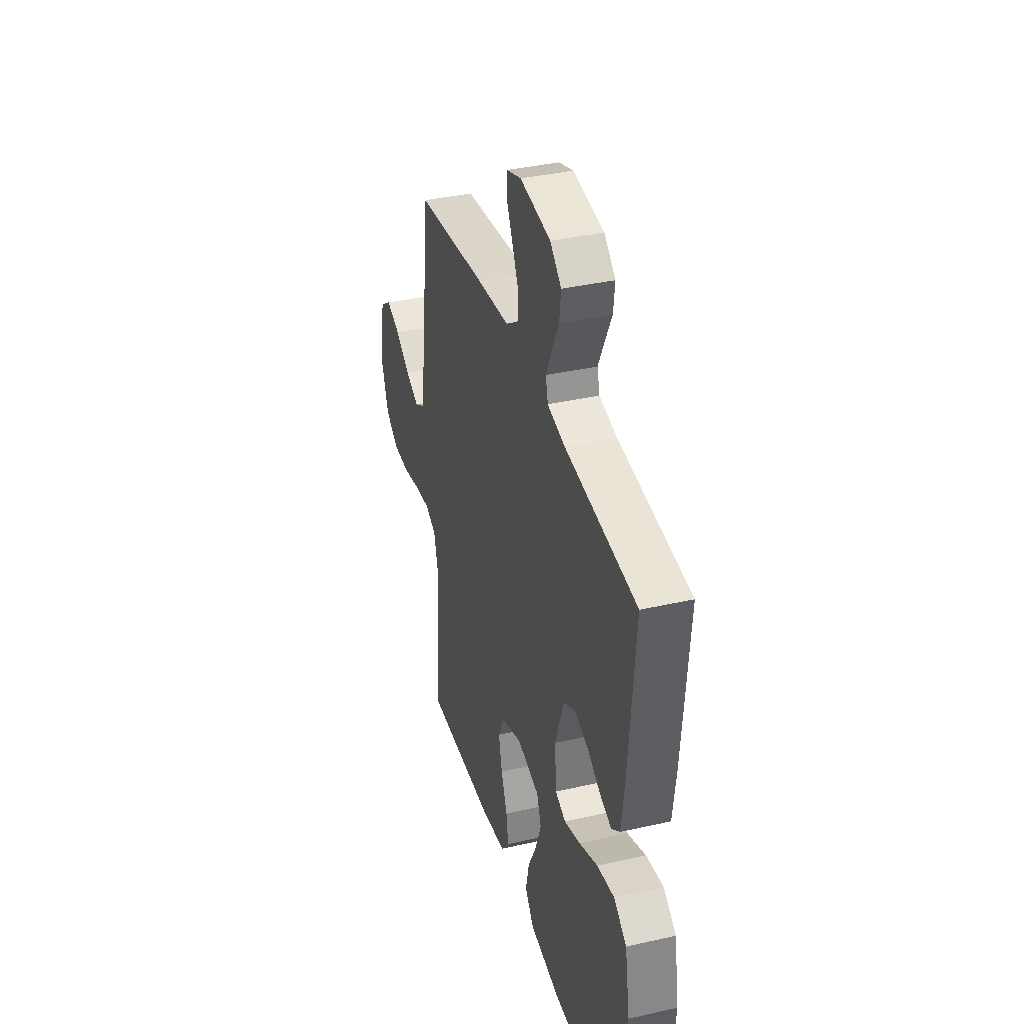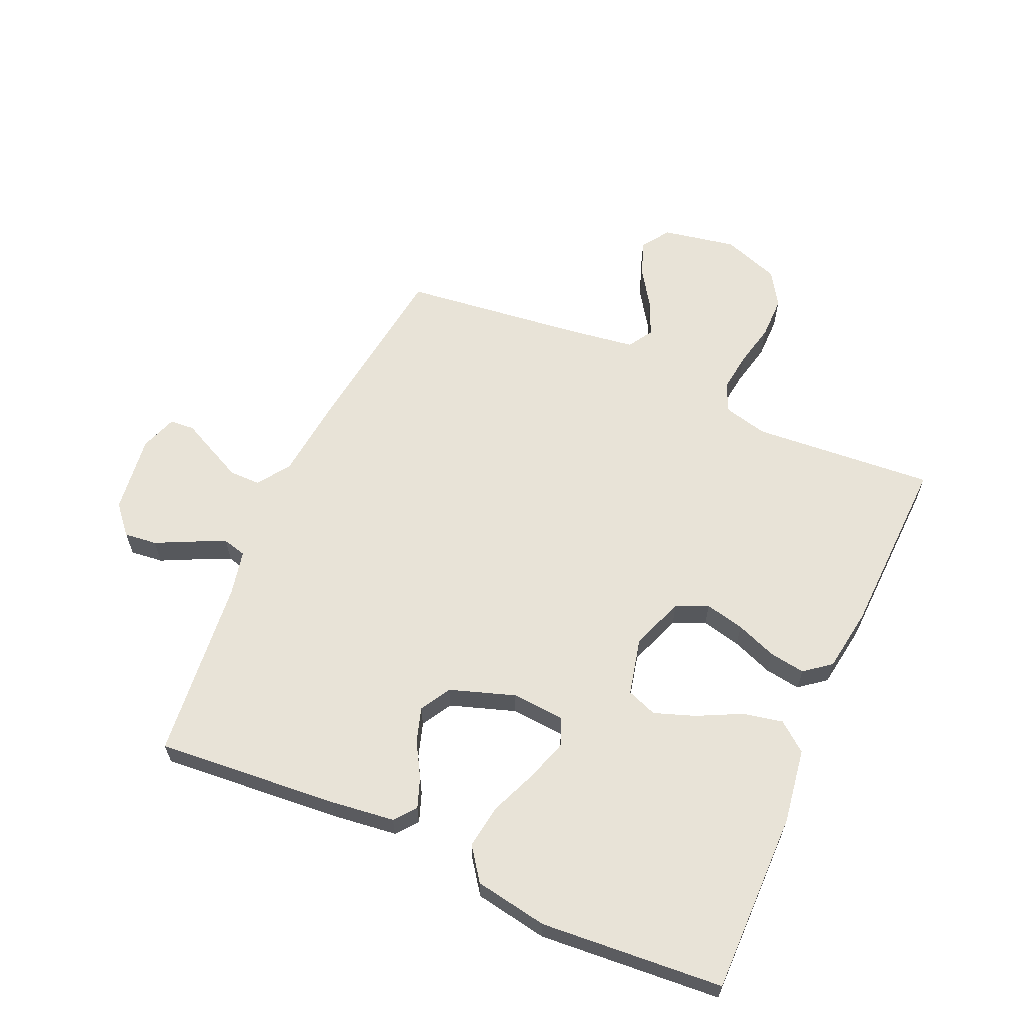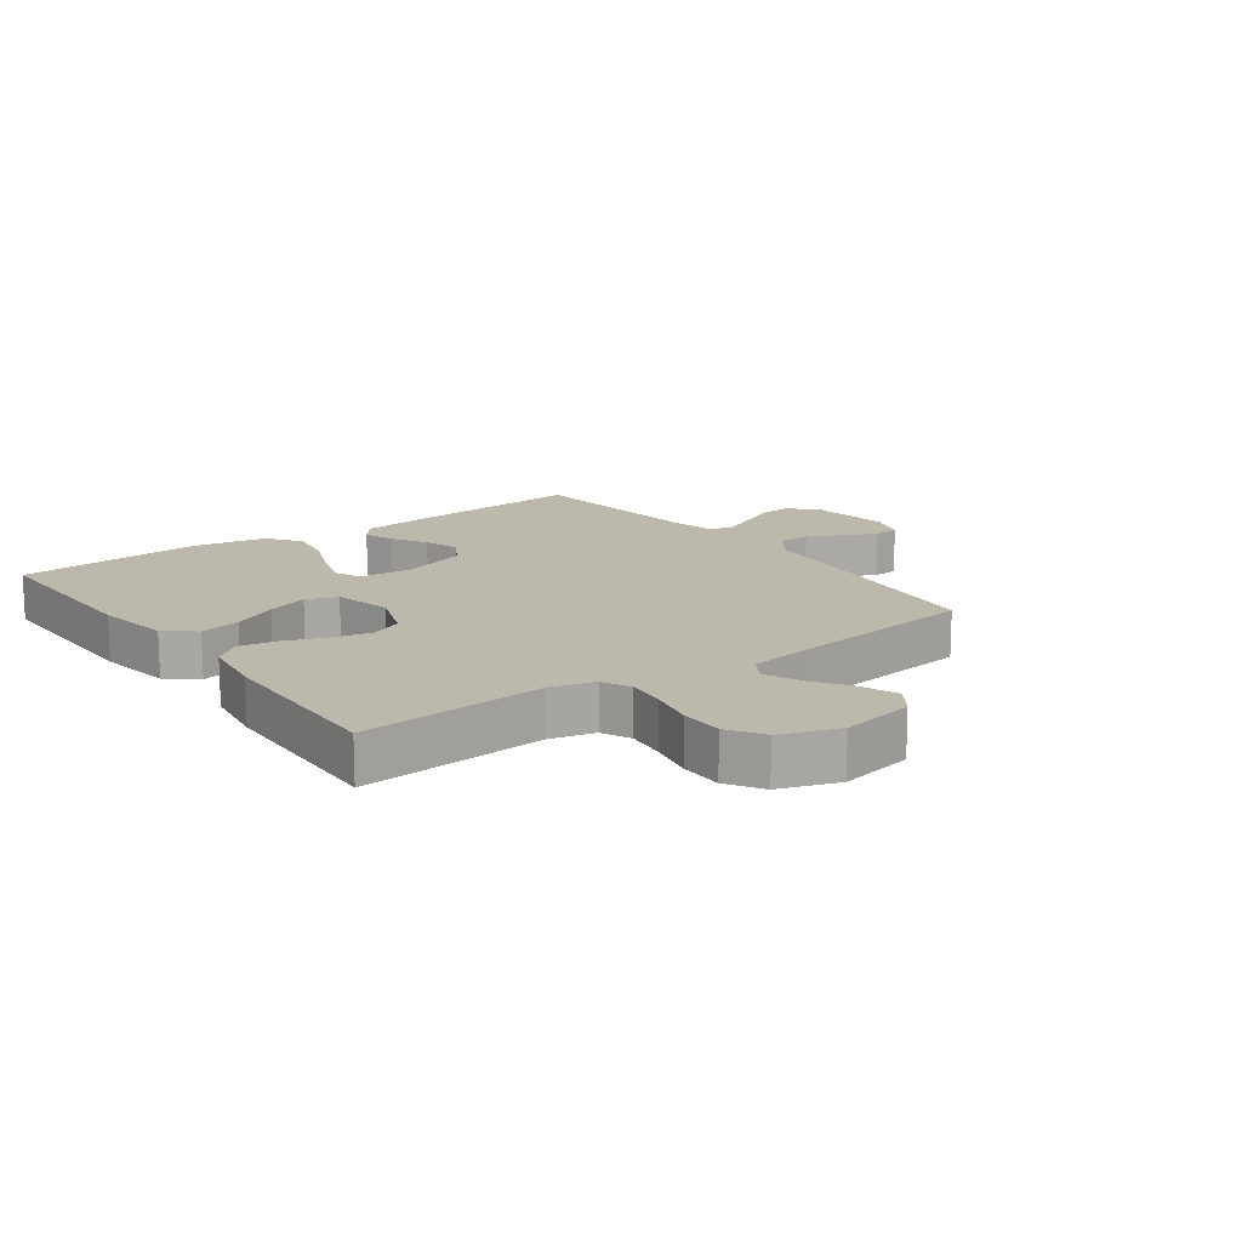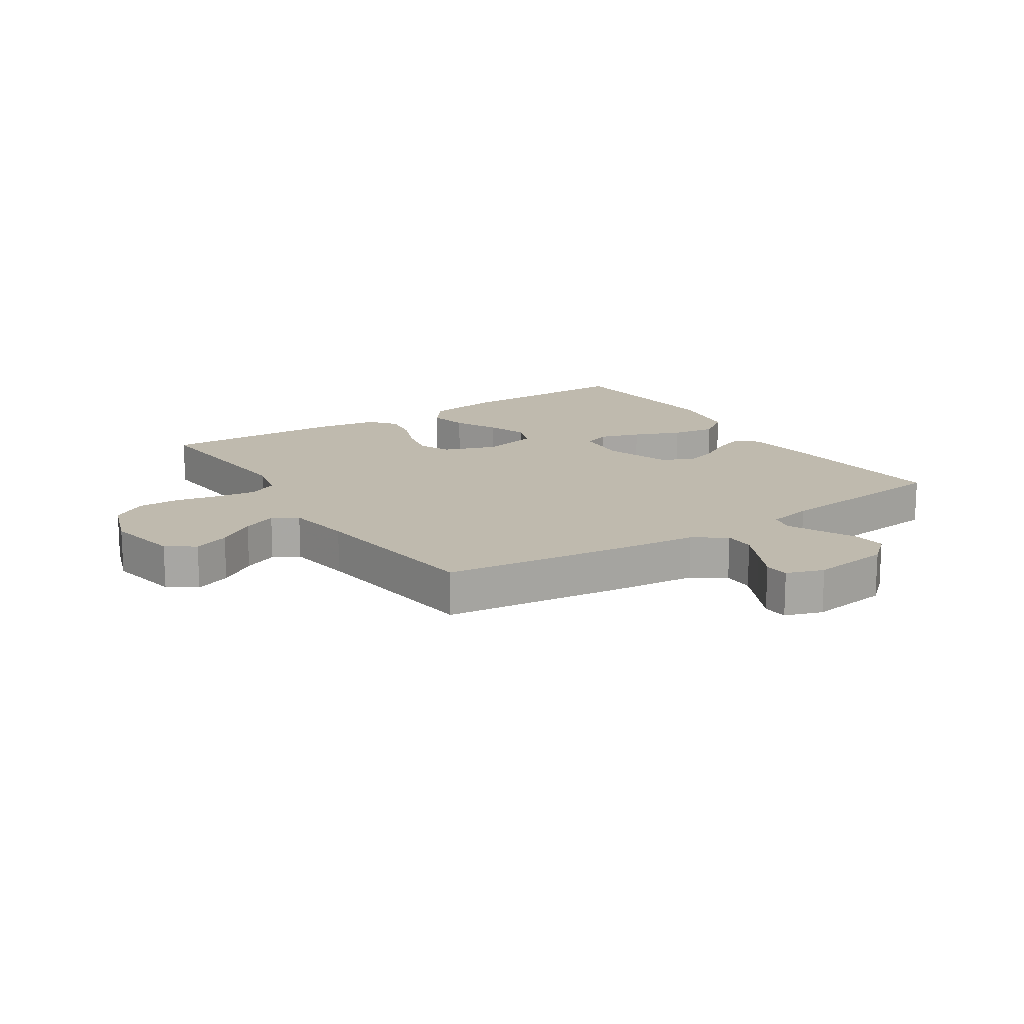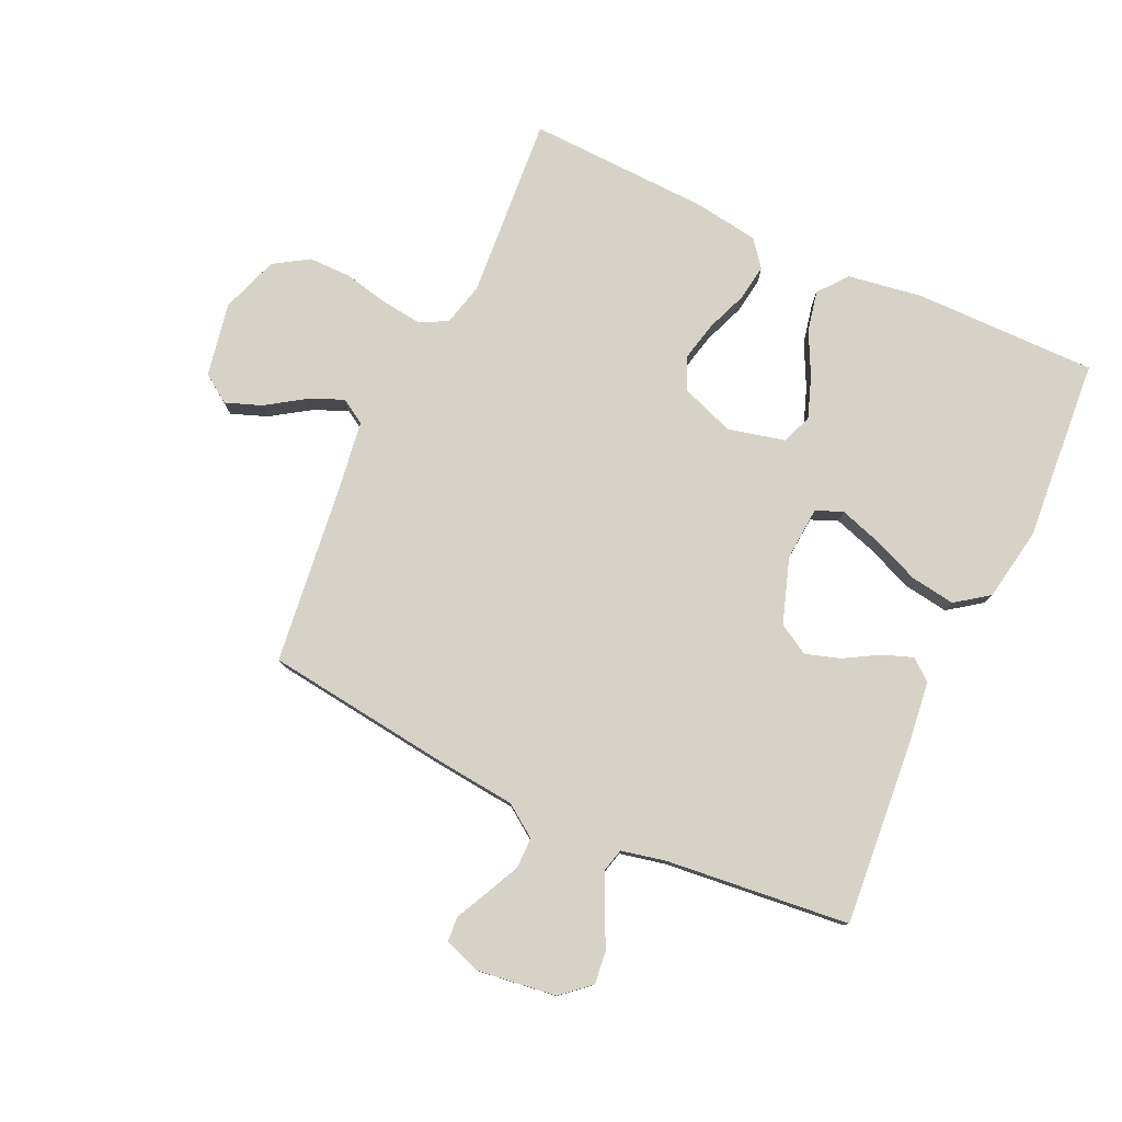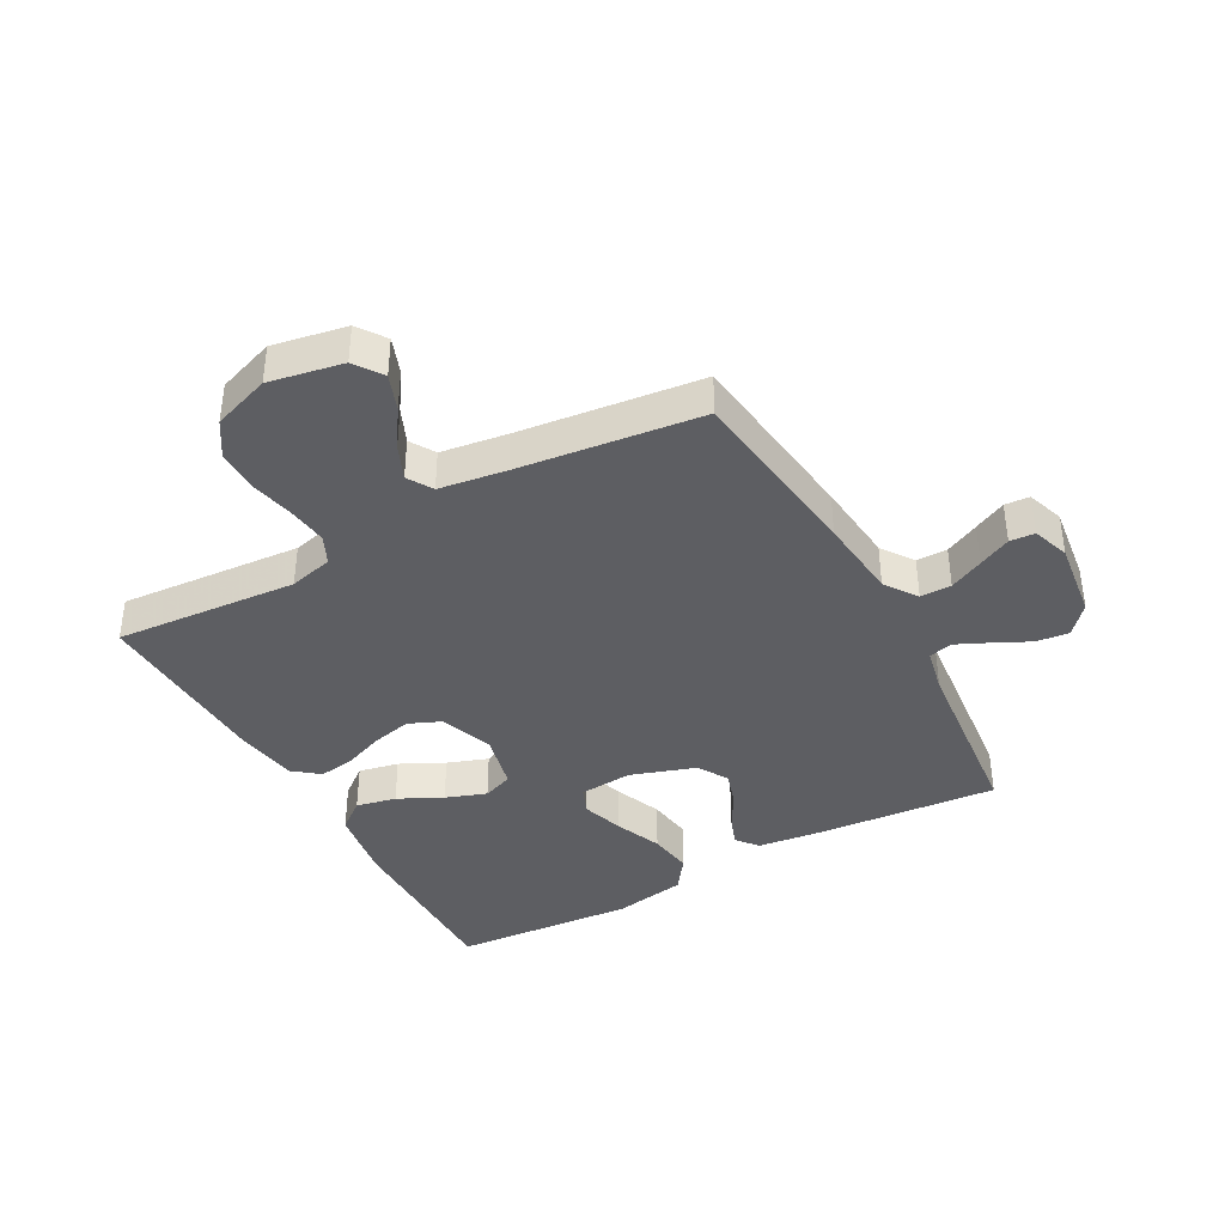
<metadata>
{"format":"obj","ext":"obj","renderer":"f3d","projection":"perspective","resolution":1024,"background":"white","views":[{"elev":37.4,"azim":73.7,"up":"+Z"},{"elev":62.1,"azim":113.9,"up":"+Y"},{"elev":14.9,"azim":-126.3,"up":"+Y"},{"elev":15.7,"azim":-33.2,"up":"+Y"},{"elev":78.6,"azim":24.8,"up":"+Y"},{"elev":-39.4,"azim":-61.2,"up":"+Y"}]}
</metadata>
<code>
v 0.5 0.07 -0.5
v 0.2 0.07 -0.498
v 0.077 0.07 -0.479
v 0.039 0.07 -0.431
v 0.053 0.07 -0.365
v 0.089 0.07 -0.293
v 0.113 0.07 -0.226
v 0.094 0.07 -0.176
v 0 0.07 -0.154
v -0.088 0.07 -0.186
v -0.111 0.07 -0.239
v -0.096 0.07 -0.304
v -0.07 0.07 -0.371
v -0.061 0.07 -0.43
v -0.095 0.07 -0.473
v -0.2 0.07 -0.489
v -0.5 0.07 -0.5
v -0.477 0.07 -0.2
v -0.495 0.07 -0.128
v -0.542 0.07 -0.106
v -0.607 0.07 -0.114
v -0.68 0.07 -0.13
v -0.75 0.07 -0.13
v -0.807 0.07 -0.094
v -0.84 0.07 0
v -0.817 0.07 0.121
v -0.771 0.07 0.153
v -0.712 0.07 0.131
v -0.65 0.07 0.09
v -0.593 0.07 0.065
v -0.552 0.07 0.09
v -0.536 0.07 0.2
v -0.5 0.07 0.5
v -0.2 0.07 0.538
v -0.064 0.07 0.552
v -0.011 0.07 0.589
v -0.011 0.07 0.64
v -0.038 0.07 0.696
v -0.064 0.07 0.749
v -0.061 0.07 0.79
v 0 0.07 0.811
v 0.129 0.07 0.794
v 0.176 0.07 0.753
v 0.17 0.07 0.699
v 0.141 0.07 0.64
v 0.116 0.07 0.586
v 0.126 0.07 0.547
v 0.2 0.07 0.531
v 0.5 0.07 0.5
v 0.475 0.07 0.2
v 0.462 0.07 0.095
v 0.427 0.07 0.067
v 0.378 0.07 0.085
v 0.321 0.07 0.118
v 0.264 0.07 0.136
v 0.214 0.07 0.107
v 0.178 0.07 0
v 0.185 0.07 -0.088
v 0.229 0.07 -0.106
v 0.297 0.07 -0.084
v 0.375 0.07 -0.052
v 0.448 0.07 -0.041
v 0.502 0.07 -0.08
v 0.523 0.07 -0.2
v 0.5 0 -0.5
v 0.2 0 -0.498
v 0.077 0 -0.479
v 0.039 0 -0.431
v 0.053 0 -0.365
v 0.089 0 -0.293
v 0.113 0 -0.226
v 0.094 0 -0.176
v 0 0 -0.154
v -0.088 0 -0.186
v -0.111 0 -0.239
v -0.096 0 -0.304
v -0.07 0 -0.371
v -0.061 0 -0.43
v -0.095 0 -0.473
v -0.2 0 -0.489
v -0.5 0 -0.5
v -0.477 0 -0.2
v -0.495 0 -0.128
v -0.542 0 -0.106
v -0.607 0 -0.114
v -0.68 0 -0.13
v -0.75 0 -0.13
v -0.807 0 -0.094
v -0.84 0 0
v -0.817 0 0.121
v -0.771 0 0.153
v -0.712 0 0.131
v -0.65 0 0.09
v -0.593 0 0.065
v -0.552 0 0.09
v -0.536 0 0.2
v -0.5 0 0.5
v -0.2 0 0.538
v -0.064 0 0.552
v -0.011 0 0.589
v -0.011 0 0.64
v -0.038 0 0.696
v -0.064 0 0.749
v -0.061 0 0.79
v 0 0 0.811
v 0.129 0 0.794
v 0.176 0 0.753
v 0.17 0 0.699
v 0.141 0 0.64
v 0.116 0 0.586
v 0.126 0 0.547
v 0.2 0 0.531
v 0.5 0 0.5
v 0.475 0 0.2
v 0.462 0 0.095
v 0.427 0 0.067
v 0.378 0 0.085
v 0.321 0 0.118
v 0.264 0 0.136
v 0.214 0 0.107
v 0.178 0 0
v 0.185 0 -0.088
v 0.229 0 -0.106
v 0.297 0 -0.084
v 0.375 0 -0.052
v 0.448 0 -0.041
v 0.502 0 -0.08
v 0.523 0 -0.2
f 60 61 62 63
f 59 60 63 64
f 51 52 53 54
f 51 54 55
f 48 49 50 51
f 47 48 51 55
f 42 43 44 45
f 42 45 46
f 41 42 46
f 38 39 40 41
f 37 38 41 46
f 36 37 46 47
f 32 33 34 35
f 31 32 35 36
f 26 27 28 29
f 26 29 30
f 25 26 30
f 24 25 30
f 21 22 23 24
f 20 21 24 30
f 19 20 30 31
f 15 16 17 18
f 15 18 19
f 12 13 14 15
f 11 12 15 19
f 10 11 19 31
f 3 4 5 6
f 3 6 7
f 2 3 7
f 59 64 1 2
f 58 59 2 7
f 57 58 7 8
f 56 57 8 9
f 36 47 55 56
f 31 36 56
f 9 10 31 56
f 127 126 125 124
f 128 127 124 123
f 118 117 116 115
f 119 118 115
f 115 114 113 112
f 119 115 112 111
f 109 108 107 106
f 110 109 106
f 110 106 105
f 105 104 103 102
f 110 105 102 101
f 111 110 101 100
f 99 98 97 96
f 100 99 96 95
f 93 92 91 90
f 94 93 90
f 94 90 89
f 94 89 88
f 88 87 86 85
f 94 88 85 84
f 95 94 84 83
f 82 81 80 79
f 83 82 79
f 79 78 77 76
f 83 79 76 75
f 95 83 75 74
f 70 69 68 67
f 71 70 67
f 71 67 66
f 66 65 128 123
f 71 66 123 122
f 72 71 122 121
f 73 72 121 120
f 120 119 111 100
f 120 100 95
f 120 95 74 73
f 1 65 66 2
f 2 66 67 3
f 3 67 68 4
f 4 68 69 5
f 5 69 70 6
f 6 70 71 7
f 7 71 72 8
f 8 72 73 9
f 9 73 74 10
f 10 74 75 11
f 11 75 76 12
f 12 76 77 13
f 13 77 78 14
f 14 78 79 15
f 15 79 80 16
f 16 80 81 17
f 17 81 82 18
f 18 82 83 19
f 19 83 84 20
f 20 84 85 21
f 21 85 86 22
f 22 86 87 23
f 23 87 88 24
f 24 88 89 25
f 25 89 90 26
f 26 90 91 27
f 27 91 92 28
f 28 92 93 29
f 29 93 94 30
f 30 94 95 31
f 31 95 96 32
f 32 96 97 33
f 33 97 98 34
f 34 98 99 35
f 35 99 100 36
f 36 100 101 37
f 37 101 102 38
f 38 102 103 39
f 39 103 104 40
f 40 104 105 41
f 41 105 106 42
f 42 106 107 43
f 43 107 108 44
f 44 108 109 45
f 45 109 110 46
f 46 110 111 47
f 47 111 112 48
f 48 112 113 49
f 49 113 114 50
f 50 114 115 51
f 51 115 116 52
f 52 116 117 53
f 53 117 118 54
f 54 118 119 55
f 55 119 120 56
f 56 120 121 57
f 57 121 122 58
f 58 122 123 59
f 59 123 124 60
f 60 124 125 61
f 61 125 126 62
f 62 126 127 63
f 63 127 128 64
f 64 128 65 1

</code>
